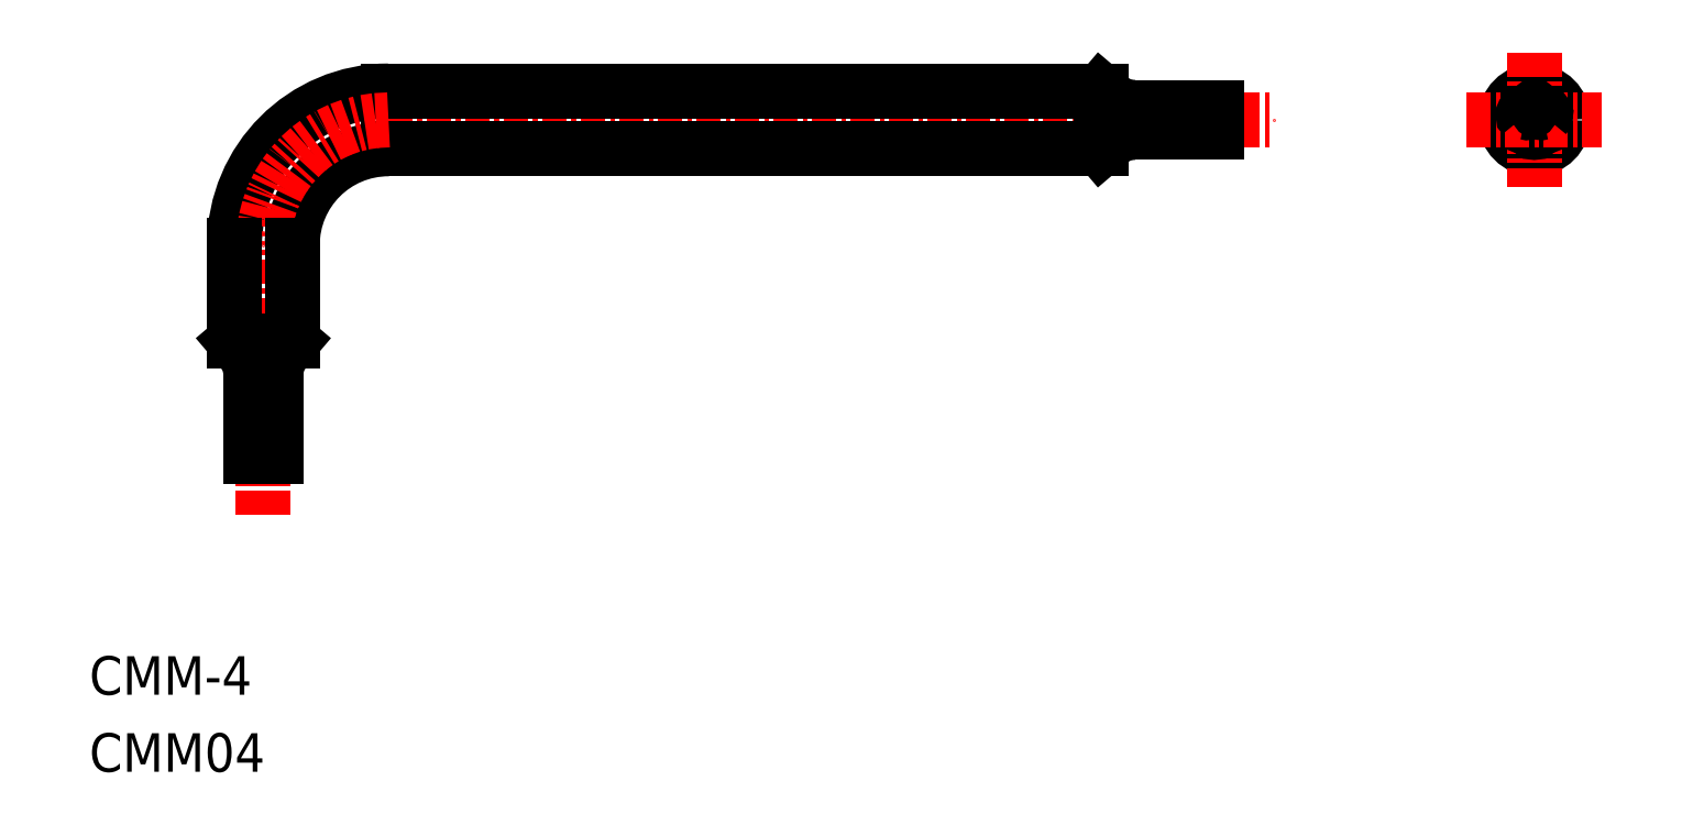
<metadata>
{"format":"dxf","ext":"dxf","renderer":"ezdxf+matplotlib","layout":"modelspace","background":"white","min_lineweight":24,"dpi":150}
</metadata>
<code>
0
SECTION
2
ENTITIES
0
ARC
8
0
10
84.09
20
40.21
30
0
40
0.2315
50
134
51
226
0
ARC
8
0
10
82.69
20
40.21
30
0
40
0.2315
50
314
51
45.99
0
CIRCLE
8
0
10
83.39
20
40.21
30
0
40
0.65
0
CIRCLE
8
0
10
83.39
20
40.21
30
0
40
1.5
0
LINE
8
CENTER
10
83.39
20
43.71
30
0
11
83.39
21
36.71
31
0
0
ARC
8
0
10
83.39
20
39.69
30
0
40
0.13
50
194
51
346
0
ARC
8
0
10
83.84
20
39.95
30
0
40
0.13
50
254
51
45.99
0
ARC
8
0
10
82.94
20
39.95
30
0
40
0.13
50
134
51
286
0
ARC
8
0
10
83.74
20
39.61
30
0
40
0.2315
50
74.01
51
166
0
ARC
8
0
10
83.04
20
39.61
30
0
40
0.2315
50
14.01
51
106
0
LINE
8
CENTER
10
79.89
20
40.21
30
0
11
86.89
21
40.21
31
0
0
ARC
8
0
10
83.84
20
40.47
30
0
40
0.13
50
314
51
106
0
ARC
8
0
10
83.39
20
40.73
30
0
40
0.13
50
14.01
51
166
0
ARC
8
0
10
82.94
20
40.47
30
0
40
0.13
50
74.01
51
226
0
ARC
8
0
10
83.04
20
40.82
30
0
40
0.2315
50
254
51
346
0
ARC
8
0
10
83.74
20
40.82
30
0
40
0.2315
50
194
51
286
0
LINE
8
CENTER
10
23.89
20
40.21
30
0
11
69.89
21
40.21
31
0
0
LINE
8
0
10
23.89
20
41.71
30
0
11
60.89
21
41.71
31
0
0
LINE
8
0
10
23.89
20
38.71
30
0
11
60.89
21
38.71
31
0
0
TEXT
8
0
10
8.35
20
6.36
30
0
40
2
1
CMM04
0
TEXT
8
0
10
8.35
20
10.36
30
0
40
2
1
CMM-4
0
ARC
8
0
10
23.89
20
33.71
30
0
40
8
50
90
51
180
0
ARC
8
0
10
23.89
20
33.71
30
0
40
5
50
90
51
180
0
ARC
8
CENTER
10
23.89
20
33.71
30
0
40
6.5
50
90
51
180
0
LINE
8
CENTER
10
17.39
20
19.71
30
0
11
17.39
21
33.71
31
0
0
LINE
8
0
10
15.89
20
28.71
30
0
11
15.89
21
33.71
31
0
0
LINE
8
0
10
18.89
20
28.71
30
0
11
18.89
21
33.71
31
0
0
LINE
8
0
10
66.89
20
39.56
30
0
11
66.89
21
40.86
31
0
0
LINE
8
0
10
60.89
20
38.71
30
0
11
60.89
21
41.71
31
0
0
LINE
8
0
10
62.63
20
40.86
30
0
11
66.89
21
40.86
31
0
0
LINE
8
0
10
62.63
20
39.56
30
0
11
66.89
21
39.56
31
0
0
LINE
8
0
10
61.33
20
39.09
30
0
11
60.89
21
38.71
31
0
0
LINE
8
0
10
61.33
20
41.34
30
0
11
60.89
21
41.71
31
0
0
ARC
8
0
10
62.63
20
37.56
30
0
40
2
50
90
51
130.4
0
ARC
8
0
10
62.63
20
42.86
30
0
40
2
50
229.6
51
270
0
LINE
8
0
10
18.04
20
26.98
30
0
11
18.04
21
22.71
31
0
0
LINE
8
0
10
16.74
20
26.98
30
0
11
16.74
21
22.71
31
0
0
LINE
8
0
10
18.52
20
28.27
30
0
11
18.89
21
28.71
31
0
0
LINE
8
0
10
15.89
20
28.71
30
0
11
18.89
21
28.71
31
0
0
ARC
8
0
10
20.04
20
26.98
30
0
40
2
50
139.6
51
180
0
ARC
8
0
10
14.74
20
26.98
30
0
40
2
50
3.308e-13
51
40.36
0
LINE
8
0
10
16.26
20
28.27
30
0
11
15.89
21
28.71
31
0
0
LINE
8
0
10
16.74
20
22.71
30
0
11
18.04
21
22.71
31
0
0
ENDSEC
0
EOF

</code>
